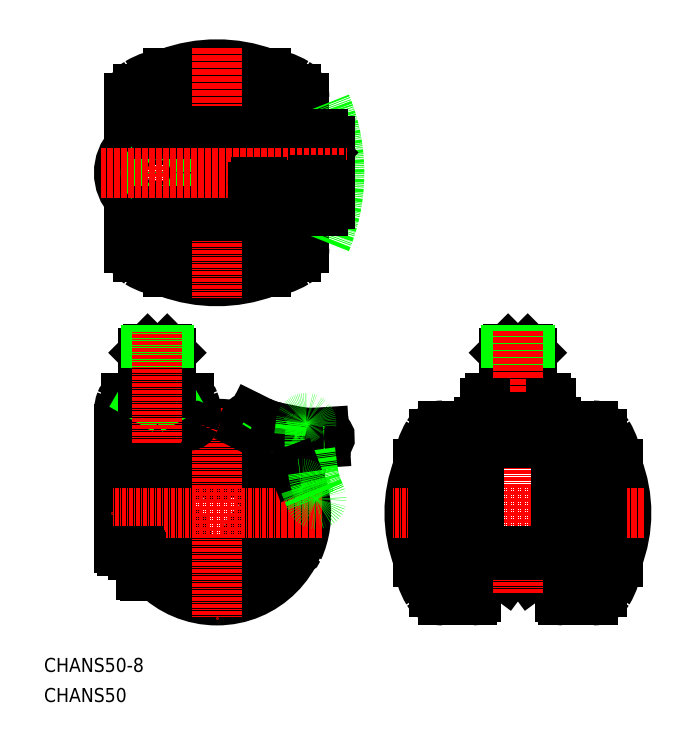
<metadata>
{"format":"dxf","ext":"dxf","renderer":"ezdxf+matplotlib","layout":"modelspace","background":"white","min_lineweight":24,"dpi":150}
</metadata>
<code>
0
SECTION
2
ENTITIES
0
TEXT
8
0
10
-1.517e-07
20
8.599
30
0
40
4
1
CHANS50-8
0
TEXT
8
0
10
-1.517e-07
20
-1.335e-07
30
0
40
4
1
CHANS50
0
ARC
8
0
10
73.44
20
164.3
30
0
40
1
50
270
51
5.211e-11
0
ARC
8
0
10
37.17
20
159.9
30
0
40
20
50
94.96
51
121
0
ARC
8
0
10
61.71
20
159.9
30
0
40
20
50
58.98
51
85.04
0
ARC
8
0
10
69.44
20
172.7
30
0
40
5
50
3.257e-12
51
58.98
0
LINE
8
0
10
74.44
20
164.3
30
0
11
74.44
21
172.7
31
0
0
ARC
8
0
10
37.17
20
142.7
30
0
40
20
50
239
51
265
0
ARC
8
0
10
49.44
20
160.7
30
0
40
40.45
50
249.8
51
290.2
0
ARC
8
0
10
61.71
20
142.7
30
0
40
20
50
275
51
301
0
LINE
8
0
10
74.44
20
138.3
30
0
11
74.44
21
129.9
31
0
0
ARC
8
0
10
69.44
20
129.9
30
0
40
5
50
301
51
0
0
ARC
8
0
10
73.44
20
138.3
30
0
40
1
50
0
51
90
0
LINE
8
0
10
72.02
20
127.3
30
0
11
26.86
21
127.3
31
0
0
LINE
8
0
10
72.02
20
175.3
30
0
11
26.86
21
175.3
31
0
0
ARC
8
0
10
49.44
20
141.8
30
0
40
40.45
50
69.75
51
110.2
0
LINE
8
0
10
35.44
20
179.8
30
0
11
63.44
21
179.8
31
0
0
LINE
8
0
10
35.44
20
122.8
30
0
11
63.44
21
122.8
31
0
0
CIRCLE
8
0
10
49.44
20
54.04
30
0
40
25
0
CIRCLE
8
0
10
49.44
20
54.04
30
0
40
20
0
CIRCLE
8
0
10
49.44
20
54.04
30
0
40
15.5
0
ARC
8
0
10
22.44
20
78.04
30
0
40
1
50
90
51
180
0
CIRCLE
8
0
10
49.44
20
54.04
30
0
40
19
0
ARC
8
0
10
49.44
20
66.54
30
0
40
2
50
178.8
51
1.178
0
ARC
8
0
10
38.61
20
47.79
30
0
40
2
50
298.8
51
121.2
0
ARC
8
0
10
60.27
20
47.79
30
0
40
2
50
58.82
51
241.2
0
ARC
8
0
10
49.44
20
54.04
30
0
40
12.7
50
200.9
51
219.1
0
ARC
8
0
10
49.44
20
54.04
30
0
40
12.7
50
320.9
51
339.1
0
ARC
8
0
10
49.44
20
54.04
30
0
40
12.7
50
80.94
51
99.06
0
CIRCLE
8
0
10
49.44
20
54.04
30
0
40
13.7
0
ARC
8
0
10
22.44
20
44.04
30
0
40
1
50
180
51
270
0
LINE
8
0
10
21.44
20
44.04
30
0
11
21.44
21
78.04
31
0
0
ARC
8
0
10
49.44
20
54.04
30
0
40
25.5
50
335.9
51
104.3
0
ARC
8
0
10
71.81
20
44.04
30
0
40
1
50
274.9
51
335.9
0
LINE
8
0
10
27.19
20
42.65
30
0
11
27.19
21
42.64
31
0
0
LINE
8
0
10
22.44
20
79.04
30
0
11
42.44
21
79.04
31
0
0
LINE
8
CENTER
10
79.44
20
54.04
30
0
11
19.44
21
54.04
31
0
0
LINE
8
CENTER
10
32.44
20
167.3
30
0
11
32.44
21
135.3
31
0
0
LINE
8
CENTER
10
49.44
20
151.3
30
0
11
49.44
21
115.3
31
0
0
LINE
8
CENTER
10
49.44
20
151.3
30
0
11
49.44
21
187.3
31
0
0
LINE
8
CENTER
10
49.44
20
84.04
30
0
11
49.44
21
24.04
31
0
0
ARC
8
0
10
25.44
20
164.3
30
0
40
1
50
180
51
270
0
LINE
8
0
10
24.44
20
164.3
30
0
11
24.44
21
172.7
31
0
0
LINE
8
0
10
24.44
20
138.3
30
0
11
24.44
21
129.9
31
0
0
ARC
8
0
10
25.44
20
138.3
30
0
40
1
50
90
51
180
0
LINE
8
0
10
25.44
20
163.3
30
0
11
73.44
21
163.3
31
0
0
LINE
8
0
10
25.44
20
139.3
30
0
11
73.44
21
139.3
31
0
0
ARC
8
0
10
29.44
20
172.7
30
0
40
5
50
121
51
180
0
ARC
8
0
10
29.44
20
129.9
30
0
40
5
50
180
51
239
0
ARC
8
0
10
36.41
20
155.8
30
0
40
5
50
48.59
51
90
0
ARC
8
0
10
32.44
20
151.3
30
0
40
11
50
48.59
51
311.4
0
LINE
8
0
10
28.47
20
160.8
30
0
11
36.41
21
160.8
31
0
0
ARC
8
0
10
32.44
20
151.3
30
0
40
11
50
311.4
51
48.59
0
ARC
8
0
10
36.41
20
146.8
30
0
40
5
50
270
51
311.4
0
LINE
8
0
10
28.47
20
141.8
30
0
11
36.41
21
141.8
31
0
0
ARC
8
0
10
28.47
20
155.8
30
0
40
5
50
90
51
131.4
0
ARC
8
0
10
28.47
20
146.8
30
0
40
5
50
228.6
51
270
0
CIRCLE
8
0
10
32.44
20
151.3
30
0
40
4
0
CIRCLE
8
0
10
32.44
20
151.3
30
0
40
2.8
0
CIRCLE
8
0
10
32.44
20
151.3
30
0
40
3.324
0
ARC
8
0
10
40.94
20
139.3
30
0
40
1
50
90
51
180
0
ARC
8
0
10
57.94
20
139.3
30
0
40
1
50
0
51
90
0
ARC
8
0
10
40.94
20
163.3
30
0
40
1
50
180
51
270
0
ARC
8
0
10
57.94
20
163.3
30
0
40
1
50
270
51
4.56e-11
0
ARC
8
0
10
23.43
20
85.54
30
0
40
1.5
50
90
51
160
0
ARC
8
0
10
29.61
20
83.04
30
0
40
8.169
50
158.4
51
201.6
0
LINE
8
0
10
26.88
20
86.06
30
0
11
26.88
21
80.03
31
0
0
ARC
8
0
10
23.43
20
80.54
30
0
40
1.5
50
200
51
270
0
LINE
8
0
10
38
20
86.06
30
0
11
38
21
80.03
31
0
0
ARC
8
0
10
41.46
20
85.54
30
0
40
1.5
50
20.02
51
90
0
ARC
8
0
10
35.27
20
83.04
30
0
40
8.169
50
338.4
51
21.65
0
LINE
8
0
10
36.44
20
99.84
30
0
11
36.44
21
87.04
31
0
0
LINE
8
0
10
28.44
20
99.84
30
0
11
28.44
21
87.04
31
0
0
ARC
8
0
10
41.46
20
80.54
30
0
40
1.5
50
270
51
340
0
LINE
8
0
10
36.44
20
99.84
30
0
11
35.24
21
101
31
0
0
LINE
8
0
10
28.44
20
99.84
30
0
11
29.64
21
101
31
0
0
LINE
8
0
10
35.24
20
101
30
0
11
29.64
21
101
31
0
0
LINE
8
0
10
36.44
20
99.84
30
0
11
28.44
21
99.84
31
0
0
LINE
8
0
10
41.46
20
87.04
30
0
11
23.43
21
87.04
31
0
0
LINE
8
0
10
29.12
20
88.22
30
0
11
28.44
21
87.04
31
0
0
LINE
8
0
10
29.12
20
100.5
30
0
11
29.12
21
88.22
31
0
0
LINE
8
0
10
35.76
20
100.5
30
0
11
35.76
21
88.22
31
0
0
LINE
8
0
10
35.76
20
88.22
30
0
11
36.44
21
87.04
31
0
0
LINE
8
0
10
28.44
20
88.22
30
0
11
36.44
21
88.22
31
0
0
ARC
8
0
10
28.98
20
37.92
30
0
40
1.874
50
232
51
308
0
LINE
8
0
10
28.98
20
36.04
30
0
11
32.09
21
36.04
31
0
0
ARC
8
0
10
32.44
20
42.94
30
0
40
6.9
50
250.4
51
267
0
LINE
8
0
10
30.13
20
36.44
30
0
11
30.13
21
38.16
31
0
0
LINE
8
0
10
27.82
20
36.44
30
0
11
27.82
21
41.49
31
0
0
LINE
8
0
10
25.44
20
42.14
30
0
11
27.45
21
42.14
31
0
0
LINE
8
0
10
26.99
20
43.04
30
0
11
22.44
21
43.04
31
0
0
LINE
8
CENTER
10
32.44
20
74.04
30
0
11
32.44
21
106
31
0
0
ARC
8
0
10
32.44
20
151.3
30
0
40
52
50
337.7
51
22.3
0
LINE
8
0
10
76.26
20
158.2
30
0
11
76.26
21
157.2
31
0
0
LINE
8
0
10
78.6
20
157.2
30
0
11
76.26
21
154.8
31
0
0
LINE
8
0
10
76.26
20
157.2
30
0
11
78.6
21
157.2
31
0
0
LINE
8
0
10
76.26
20
153.6
30
0
11
79.86
21
153.6
31
0
0
LINE
8
0
10
76.26
20
153.6
30
0
11
76.26
21
154.8
31
0
0
LINE
8
0
10
77.52
20
154.6
30
0
11
79.86
21
154.6
31
0
0
LINE
8
0
10
77.52
20
154.6
30
0
11
79.86
21
157
31
0
0
LINE
8
0
10
76.26
20
158.2
30
0
11
79.86
21
158.2
31
0
0
LINE
8
0
10
79.86
20
158.2
30
0
11
79.86
21
157
31
0
0
LINE
8
0
10
79.86
20
153.6
30
0
11
79.86
21
154.6
31
0
0
ARC
8
0
10
79.68
20
160.3
30
0
40
2
50
0
51
90
0
LINE
8
0
10
81.68
20
160.3
30
0
11
81.68
21
142.3
31
0
0
ARC
8
0
10
79.68
20
142.3
30
0
40
2
50
270
51
0
0
ARC
8
0
10
59.03
20
160.3
30
0
40
2
50
90
51
180
0
ARC
8
0
10
59.03
20
142.3
30
0
40
2
50
180
51
270
0
LINE
8
0
10
61.75
20
155.5
30
0
11
61.75
21
158
31
0
0
LINE
8
0
10
61.17
20
155.5
30
0
11
61.17
21
158
31
0
0
LINE
8
0
10
61.17
20
158
30
0
11
61.75
21
158
31
0
0
LINE
8
0
10
61.17
20
150.5
30
0
11
61.17
21
152.9
31
0
0
LINE
8
0
10
61.17
20
152.9
30
0
11
61.75
21
152.9
31
0
0
LINE
8
0
10
61.75
20
150.5
30
0
11
61.75
21
152.9
31
0
0
LINE
8
0
10
63.26
20
154.7
30
0
11
59.66
21
154.7
31
0
0
LINE
8
0
10
59.66
20
154.7
30
0
11
59.66
21
158.3
31
0
0
LINE
8
0
10
59.66
20
158.3
30
0
11
60.24
21
158.3
31
0
0
LINE
8
0
10
60.24
20
155.5
30
0
11
60.24
21
158.3
31
0
0
LINE
8
0
10
63.26
20
155.5
30
0
11
63.26
21
154.7
31
0
0
LINE
8
0
10
60.24
20
155.5
30
0
11
61.17
21
155.5
31
0
0
LINE
8
0
10
61.75
20
155.5
30
0
11
63.26
21
155.5
31
0
0
LINE
8
0
10
59.66
20
149.7
30
0
11
59.66
21
153.2
31
0
0
LINE
8
0
10
59.66
20
153.2
30
0
11
60.24
21
153.2
31
0
0
LINE
8
0
10
60.24
20
150.5
30
0
11
60.24
21
153.2
31
0
0
LINE
8
0
10
63.26
20
149.7
30
0
11
59.66
21
149.7
31
0
0
LINE
8
0
10
63.26
20
150.5
30
0
11
63.26
21
149.7
31
0
0
LINE
8
0
10
60.24
20
150.5
30
0
11
61.17
21
150.5
31
0
0
LINE
8
0
10
61.75
20
150.5
30
0
11
63.26
21
150.5
31
0
0
LINE
8
0
10
57.03
20
160.3
30
0
11
57.03
21
142.3
31
0
0
LINE
8
0
10
79.68
20
162.3
30
0
11
32.44
21
162.3
31
0
0
LINE
8
0
10
79.68
20
140.3
30
0
11
32.44
21
140.3
31
0
0
LINE
8
CENTER
10
16.44
20
151.3
30
0
11
86.68
21
151.3
31
0
0
LINE
8
0
10
61.65
20
80.22
30
0
11
59.44
21
81.32
31
0
0
LINE
8
0
10
60.31
20
77.53
30
0
11
58.1
21
78.63
31
0
0
ARC
8
0
10
58.77
20
79.97
30
0
40
1.5
50
63.57
51
243.6
0
ARC
8
0
10
70.55
20
98.13
30
0
40
23
50
243.6
51
246.5
0
ARC
8
0
10
60.98
20
76.11
30
0
40
1
50
8.155
51
66.31
0
ARC
8
0
10
70.55
20
98.13
30
0
40
20
50
243.6
51
258.6
0
LINE
8
0
10
63.16
20
76.25
30
0
11
62.85
21
75.73
31
0
0
ARC
8
0
10
66.68
20
68.51
30
0
40
8.5
50
55.83
51
114.4
0
LINE
8
0
10
66.59
20
78.52
30
0
11
72.41
21
77.35
31
0
0
LINE
8
0
10
73.72
20
68.53
30
0
11
74.66
21
73.15
31
0
0
ARC
8
0
10
75.64
20
72.95
30
0
40
1
50
88.35
51
168.6
0
ARC
8
0
10
76.38
20
96.95
30
0
40
23
50
268.2
51
273.6
0
LINE
8
0
10
77.81
20
73.99
30
0
11
80.28
21
74.15
31
0
0
LINE
8
0
10
77.62
20
76.99
30
0
11
80.09
21
77.14
31
0
0
ARC
8
0
10
76.38
20
96.95
30
0
40
20
50
258.6
51
273.6
0
ARC
8
0
10
72.01
20
76.37
30
0
40
1
50
235.8
51
355.3
0
ARC
8
0
10
95.94
20
74.49
30
0
40
23
50
172.6
51
175.5
0
LINE
8
0
10
73.14
20
77.46
30
0
11
73.46
21
79.91
31
0
0
ARC
8
0
10
95.94
20
74.49
30
0
40
20
50
172.6
51
187.6
0
LINE
8
0
10
76.11
20
77.07
30
0
11
76.43
21
79.52
31
0
0
ARC
8
0
10
80.18
20
75.65
30
0
40
1.5
50
270
51
93.57
0
ARC
8
0
10
74.94
20
79.72
30
0
40
1.5
50
352.6
51
172.6
0
ARC
8
0
10
70.78
20
69.12
30
0
40
3
50
291
51
348.6
0
LINE
8
0
10
76.12
20
71.85
30
0
11
76.9
21
65.96
31
0
0
LINE
8
0
10
71.86
20
66.32
30
0
11
71.8
21
66.3
31
0
0
ARC
8
0
10
73.8
20
61.48
30
0
40
1
50
17.35
51
97.57
0
LINE
8
0
10
73.51
20
62.45
30
0
11
73.67
21
62.48
31
0
0
ARC
8
0
10
96.73
20
68.6
30
0
40
23
50
197.2
51
202.6
0
ARC
8
0
10
96.73
20
68.6
30
0
40
20
50
187.6
51
202.6
0
LINE
8
0
10
78.26
20
60.92
30
0
11
79.21
21
58.64
31
0
0
LINE
8
0
10
75.49
20
59.77
30
0
11
76.44
21
57.48
31
0
0
ARC
8
0
10
77.82
20
58.06
30
0
40
1.5
50
202.6
51
22.57
0
ARC
8
0
10
125.5
20
44.04
30
0
40
1
50
180
51
270
0
LINE
8
0
10
145.5
20
43.04
30
0
11
125.5
21
43.04
31
0
0
ARC
8
0
10
145.5
20
44.04
30
0
40
1
50
270
51
0
0
ARC
8
0
10
122.5
20
30.04
30
0
40
1
50
270
51
0
0
ARC
8
0
10
122.5
20
78.04
30
0
40
1
50
0
51
90
0
ARC
8
0
10
114.1
20
74.04
30
0
40
5
50
90
51
149
0
LINE
8
0
10
122.5
20
79.04
30
0
11
114.1
21
79.04
31
0
0
ARC
8
0
10
126.9
20
66.31
30
0
40
20
50
149
51
175
0
ARC
8
0
10
126.9
20
41.77
30
0
40
20
50
185
51
211
0
ARC
8
0
10
114.1
20
34.04
30
0
40
5
50
211
51
270
0
LINE
8
0
10
122.5
20
29.04
30
0
11
114.1
21
29.04
31
0
0
ARC
8
0
10
140.9
20
54.04
30
0
40
36.4
50
158.6
51
201.4
0
ARC
8
0
10
123.5
20
45.54
30
0
40
1
50
270
51
0
0
ARC
8
0
10
148.5
20
78.04
30
0
40
1
50
90
51
180
0
ARC
8
0
10
148.5
20
30.04
30
0
40
1
50
180
51
270
0
ARC
8
0
10
156.9
20
74.04
30
0
40
5
50
31.02
51
90
0
LINE
8
0
10
148.5
20
79.04
30
0
11
156.9
21
79.04
31
0
0
ARC
8
0
10
144.1
20
66.31
30
0
40
20
50
4.964
51
31.02
0
ARC
8
0
10
144.1
20
41.77
30
0
40
20
50
329
51
355
0
ARC
8
0
10
156.9
20
34.04
30
0
40
5
50
270
51
329
0
LINE
8
0
10
148.5
20
29.04
30
0
11
156.9
21
29.04
31
0
0
ARC
8
0
10
130.1
20
54.04
30
0
40
36.4
50
338.6
51
21.36
0
ARC
8
0
10
147.5
20
45.54
30
0
40
1
50
180
51
270
0
ARC
8
0
10
123.5
20
62.54
30
0
40
1
50
0
51
90
0
ARC
8
0
10
147.5
20
62.54
30
0
40
1
50
90
51
180
0
LINE
8
0
10
123.5
20
78.04
30
0
11
123.5
21
54.04
31
0
0
LINE
8
0
10
123.5
20
54.04
30
0
11
123.5
21
30.04
31
0
0
LINE
8
0
10
147.5
20
54.04
30
0
11
147.5
21
30.04
31
0
0
LINE
8
0
10
147.5
20
78.04
30
0
11
147.5
21
54.04
31
0
0
LINE
8
0
10
107
20
40.04
30
0
11
107
21
68.04
31
0
0
LINE
8
0
10
164
20
40.04
30
0
11
164
21
68.04
31
0
0
LINE
8
CENTER
10
171.5
20
54.04
30
0
11
99.49
21
54.04
31
0
0
LINE
8
0
10
111.5
20
76.62
30
0
11
111.5
21
31.47
31
0
0
LINE
8
0
10
159.5
20
76.62
30
0
11
159.5
21
31.47
31
0
0
ARC
8
0
10
127.5
20
85.54
30
0
40
1.5
50
90
51
180
0
ARC
8
0
10
143.5
20
85.54
30
0
40
1.5
50
0
51
90
0
LINE
8
0
10
143.5
20
87.04
30
0
11
127.5
21
87.04
31
0
0
LINE
8
0
10
139.5
20
99.84
30
0
11
139.5
21
87.04
31
0
0
LINE
8
0
10
131.5
20
99.84
30
0
11
131.5
21
87.04
31
0
0
LINE
8
0
10
139.5
20
99.84
30
0
11
138.3
21
101
31
0
0
LINE
8
0
10
131.5
20
99.84
30
0
11
132.7
21
101
31
0
0
LINE
8
0
10
138.3
20
101
30
0
11
132.7
21
101
31
0
0
LINE
8
0
10
139.5
20
99.84
30
0
11
131.5
21
99.84
31
0
0
LINE
8
0
10
132.2
20
88.22
30
0
11
131.5
21
87.04
31
0
0
LINE
8
0
10
132.2
20
100.5
30
0
11
132.2
21
88.22
31
0
0
LINE
8
0
10
138.8
20
100.5
30
0
11
138.8
21
88.22
31
0
0
LINE
8
0
10
138.8
20
88.22
30
0
11
139.5
21
87.04
31
0
0
LINE
8
0
10
131.5
20
88.22
30
0
11
139.5
21
88.22
31
0
0
LINE
8
0
10
130.9
20
43.04
30
0
11
135.5
21
43.04
31
0
0
LINE
8
0
10
140.1
20
43.04
30
0
11
135.5
21
43.04
31
0
0
LINE
8
0
10
132
20
36.04
30
0
11
139
21
36.04
31
0
0
LINE
8
0
10
128.5
20
42.14
30
0
11
135.5
21
42.14
31
0
0
LINE
8
0
10
142.5
20
42.14
30
0
11
135.5
21
42.14
31
0
0
LINE
8
0
10
131.5
20
36.44
30
0
11
131.5
21
42.14
31
0
0
LINE
8
0
10
139.5
20
36.44
30
0
11
139.5
21
42.14
31
0
0
LINE
8
0
10
135.5
20
36.44
30
0
11
135.5
21
42.14
31
0
0
ARC
8
0
10
133.5
20
41.27
30
0
40
5.225
50
247.5
51
292.5
0
ARC
8
0
10
137.5
20
41.27
30
0
40
5.225
50
247.5
51
292.5
0
LINE
8
0
10
132
20
36.04
30
0
11
131.5
21
36.44
31
0
0
LINE
8
0
10
139
20
36.04
30
0
11
139.5
21
36.44
31
0
0
LINE
8
CENTER
10
135.5
20
31.04
30
0
11
135.5
21
106
31
0
0
ARC
8
0
10
126
20
79.97
30
0
40
1.5
50
90
51
180
0
LINE
8
0
10
145
20
81.47
30
0
11
126
21
81.47
31
0
0
ARC
8
0
10
126
20
75.45
30
0
40
1.5
50
180
51
270
0
LINE
8
0
10
145
20
73.95
30
0
11
126
21
73.95
31
0
0
LINE
8
0
10
138.9
20
78.71
30
0
11
138.9
21
81.21
31
0
0
LINE
8
0
10
138.9
20
81.21
30
0
11
142.5
21
81.21
31
0
0
LINE
8
0
10
142.5
20
81.21
30
0
11
142.5
21
80.63
31
0
0
LINE
8
0
10
139.7
20
80.63
30
0
11
142.5
21
80.63
31
0
0
LINE
8
0
10
139.7
20
79.66
30
0
11
142.2
21
79.66
31
0
0
LINE
8
0
10
139.7
20
80.24
30
0
11
142.2
21
80.24
31
0
0
LINE
8
0
10
139.7
20
80.63
30
0
11
139.7
21
80.24
31
0
0
LINE
8
0
10
139.7
20
79.66
30
0
11
139.7
21
78.71
31
0
0
LINE
8
0
10
142.2
20
80.24
30
0
11
142.2
21
79.66
31
0
0
LINE
8
0
10
133.9
20
81.21
30
0
11
137.4
21
81.21
31
0
0
LINE
8
0
10
137.4
20
81.21
30
0
11
137.4
21
80.63
31
0
0
LINE
8
0
10
134.7
20
80.63
30
0
11
137.4
21
80.63
31
0
0
LINE
8
0
10
134.7
20
80.24
30
0
11
137.1
21
80.24
31
0
0
LINE
8
0
10
137.1
20
80.24
30
0
11
137.1
21
79.66
31
0
0
LINE
8
0
10
134.7
20
79.66
30
0
11
137.1
21
79.66
31
0
0
LINE
8
0
10
139.7
20
78.71
30
0
11
138.9
21
78.71
31
0
0
LINE
8
0
10
133.9
20
78.71
30
0
11
133.9
21
81.21
31
0
0
LINE
8
0
10
134.7
20
80.63
30
0
11
134.7
21
80.24
31
0
0
LINE
8
0
10
134.7
20
79.66
30
0
11
134.7
21
78.71
31
0
0
LINE
8
0
10
134.7
20
78.71
30
0
11
133.9
21
78.71
31
0
0
ARC
8
0
10
145
20
79.97
30
0
40
1.5
50
0
51
90
0
ARC
8
0
10
145
20
75.45
30
0
40
1.5
50
270
51
0
0
LINE
8
0
10
146.5
20
44.04
30
0
11
146.5
21
79.97
31
0
0
LINE
8
0
10
124.5
20
44.04
30
0
11
124.5
21
79.97
31
0
0
LINE
8
0
10
126
20
85.54
30
0
11
126
21
81.47
31
0
0
LINE
8
0
10
145
20
85.54
30
0
11
145
21
81.47
31
0
0
LINE
8
0
10
25.44
20
43.04
30
0
11
25.44
21
42.14
31
0
0
LINE
8
0
10
142.5
20
43.04
30
0
11
142.5
21
42.14
31
0
0
LINE
8
0
10
128.5
20
43.04
30
0
11
128.5
21
42.14
31
0
0
ARC
8
0
10
42.44
20
78.04
30
0
40
1
50
45.27
51
90
0
LINE
8
0
10
128.5
20
80.35
30
0
11
128.5
21
79.56
31
0
0
LINE
8
0
10
129.3
20
80.35
30
0
11
129.3
21
79.56
31
0
0
LINE
8
0
10
129.7
20
81.21
30
0
11
131.5
21
81.21
31
0
0
LINE
8
0
10
129.7
20
80.63
30
0
11
131.5
21
80.63
31
0
0
LINE
8
0
10
131.9
20
80.35
30
0
11
131.9
21
79.56
31
0
0
LINE
8
0
10
129.7
20
79.28
30
0
11
131.5
21
79.28
31
0
0
LINE
8
0
10
132.7
20
80.35
30
0
11
132.7
21
79.56
31
0
0
LINE
8
0
10
129.7
20
78.71
30
0
11
131.5
21
78.71
31
0
0
ARC
8
0
10
129.2
20
79.59
30
0
40
0.7375
50
182.1
51
236.9
0
ARC
8
0
10
129.7
20
80.17
30
0
40
1.461
50
234.8
51
271.4
0
ARC
8
0
10
129.2
20
80.32
30
0
40
0.7403
50
126.5
51
177.6
0
ARC
8
0
10
129.7
20
79.73
30
0
40
1.473
50
88.83
51
126.8
0
ARC
8
0
10
132
20
79.59
30
0
40
0.7375
50
303.1
51
357.9
0
ARC
8
0
10
131.6
20
80.17
30
0
40
1.461
50
268.6
51
305.2
0
ARC
8
0
10
132
20
80.32
30
0
40
0.7403
50
2.426
51
53.48
0
ARC
8
0
10
131.5
20
79.73
30
0
40
1.473
50
53.2
51
91.17
0
ARC
8
0
10
129.6
20
80.34
30
0
40
0.2498
50
117
51
177.3
0
ARC
8
0
10
129.7
20
80.13
30
0
40
0.4994
50
89.25
51
120.2
0
ARC
8
0
10
131.5
20
80.15
30
0
40
0.4812
50
56.13
51
91.17
0
ARC
8
0
10
131.7
20
80.34
30
0
40
0.2465
50
2.85
51
58.06
0
ARC
8
0
10
131.7
20
79.57
30
0
40
0.2455
50
304.9
51
357.2
0
ARC
8
0
10
131.5
20
79.76
30
0
40
0.4784
50
268.7
51
305.5
0
ARC
8
0
10
129.5
20
79.57
30
0
40
0.2423
50
182.6
51
234.8
0
ARC
8
0
10
129.7
20
79.76
30
0
40
0.4745
50
233.8
51
271.4
0
LINE
8
0
10
77.49
20
145.1
30
0
11
78.62
21
145.1
31
0
0
LINE
8
0
10
76.26
20
145.6
30
0
11
76.26
21
147.8
31
0
0
LINE
8
0
10
77.09
20
145.6
30
0
11
77.09
21
147.8
31
0
0
LINE
8
0
10
77.49
20
148.3
30
0
11
78.62
21
148.3
31
0
0
LINE
8
0
10
77.49
20
149.2
30
0
11
78.62
21
149.2
31
0
0
LINE
8
0
10
79.86
20
145.6
30
0
11
79.86
21
147.8
31
0
0
LINE
8
0
10
79.02
20
145.6
30
0
11
79.02
21
147.8
31
0
0
LINE
8
0
10
77.49
20
144.2
30
0
11
78.62
21
144.2
31
0
0
ARC
8
0
10
77.82
20
147.8
30
0
40
1.565
50
135.4
51
180.9
0
ARC
8
0
10
77.51
20
148.1
30
0
40
1.131
50
90.82
51
134.9
0
ARC
8
0
10
78.29
20
147.8
30
0
40
1.565
50
359.1
51
44.62
0
ARC
8
0
10
78.61
20
148.1
30
0
40
1.131
50
45.05
51
89.18
0
ARC
8
0
10
77.82
20
145.6
30
0
40
1.565
50
179.1
51
224.6
0
ARC
8
0
10
77.51
20
145.3
30
0
40
1.131
50
225.1
51
269.2
0
ARC
8
0
10
78.29
20
145.6
30
0
40
1.565
50
315.4
51
0.8986
0
ARC
8
0
10
78.61
20
145.3
30
0
40
1.131
50
270.8
51
314.9
0
ARC
8
0
10
77.61
20
145.6
30
0
40
0.5244
50
179.6
51
215.2
0
ARC
8
0
10
77.5
20
145.5
30
0
40
0.3829
50
214.4
51
268.4
0
ARC
8
0
10
78.5
20
145.6
30
0
40
0.5244
50
324.8
51
0.4399
0
ARC
8
0
10
78.61
20
145.5
30
0
40
0.3829
50
271.6
51
325.6
0
ARC
8
0
10
77.61
20
147.8
30
0
40
0.5244
50
144.8
51
180.4
0
ARC
8
0
10
77.5
20
147.9
30
0
40
0.3829
50
91.59
51
145.6
0
ARC
8
0
10
78.5
20
147.8
30
0
40
0.5244
50
359.6
51
35.22
0
ARC
8
0
10
78.61
20
147.9
30
0
40
0.3829
50
34.42
51
88.41
0
LINE
8
0
10
60.51
20
145.1
30
0
11
62.4
21
145.1
31
0
0
LINE
8
0
10
59.66
20
145.5
30
0
11
59.66
21
147.3
31
0
0
LINE
8
0
10
60.51
20
148.5
30
0
11
62.4
21
148.5
31
0
0
LINE
8
0
10
60.24
20
145.5
30
0
11
60.24
21
147.3
31
0
0
LINE
8
0
10
60.51
20
147.7
30
0
11
62.4
21
147.7
31
0
0
LINE
8
0
10
63.26
20
145.5
30
0
11
63.26
21
147.3
31
0
0
LINE
8
0
10
62.68
20
145.5
30
0
11
62.68
21
147.3
31
0
0
LINE
8
0
10
60.51
20
144.3
30
0
11
62.4
21
144.3
31
0
0
ARC
8
0
10
60.64
20
145.5
30
0
40
0.4002
50
178.2
51
252.3
0
ARC
8
0
10
62.28
20
145.5
30
0
40
0.4002
50
287.7
51
1.785
0
ARC
8
0
10
60.64
20
147.3
30
0
40
0.4002
50
107.7
51
181.8
0
ARC
8
0
10
62.28
20
147.3
30
0
40
0.4002
50
358.2
51
72.32
0
ARC
8
0
10
61.21
20
147.3
30
0
40
1.548
50
150.9
51
180.6
0
ARC
8
0
10
60.58
20
147.7
30
0
40
0.8107
50
94.35
51
153.2
0
ARC
8
0
10
61.71
20
147.3
30
0
40
1.548
50
359.4
51
29.06
0
ARC
8
0
10
62.34
20
147.7
30
0
40
0.8107
50
26.83
51
85.65
0
ARC
8
0
10
61.21
20
145.5
30
0
40
1.548
50
179.4
51
209.1
0
ARC
8
0
10
60.58
20
145.1
30
0
40
0.8107
50
206.8
51
265.7
0
ARC
8
0
10
61.71
20
145.5
30
0
40
1.548
50
330.9
51
0.6376
0
ARC
8
0
10
62.34
20
145.1
30
0
40
0.8107
50
274.3
51
333.2
0
ENDSEC
0
EOF

</code>
